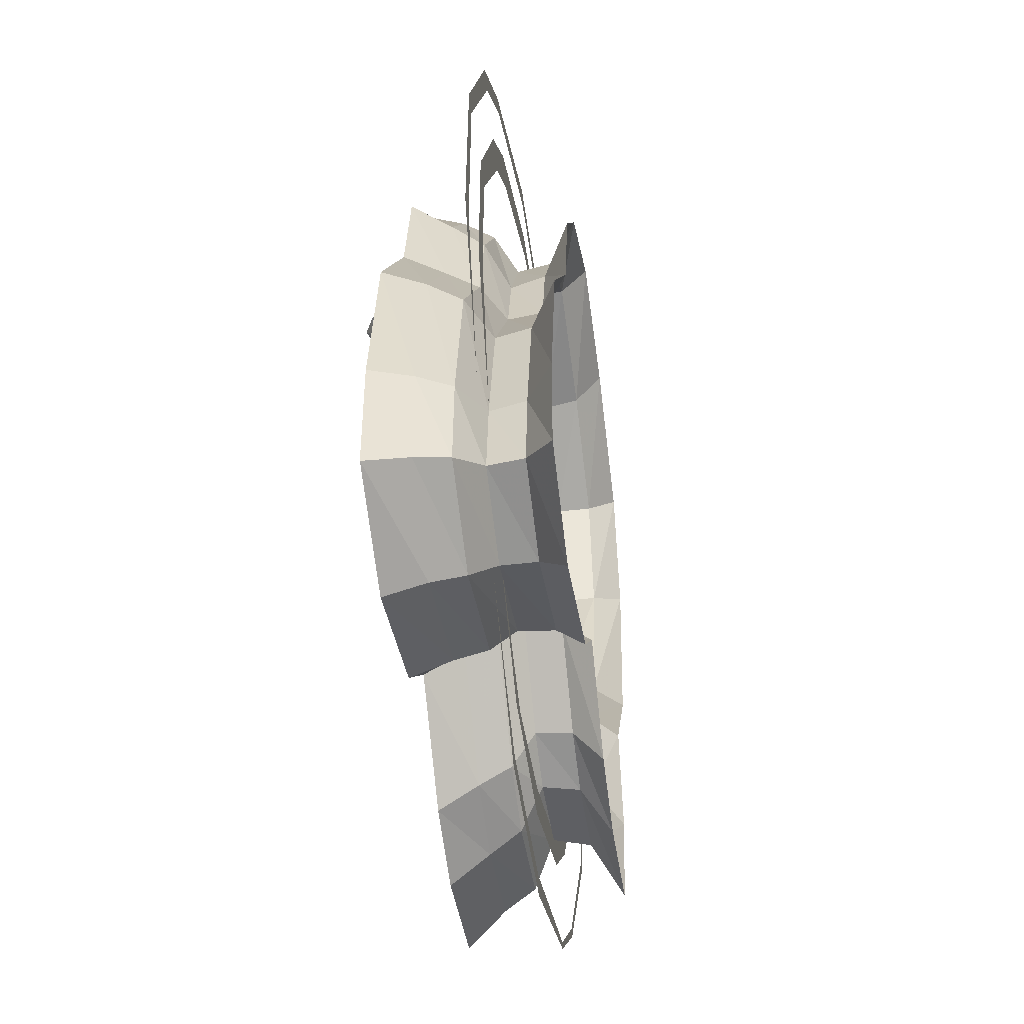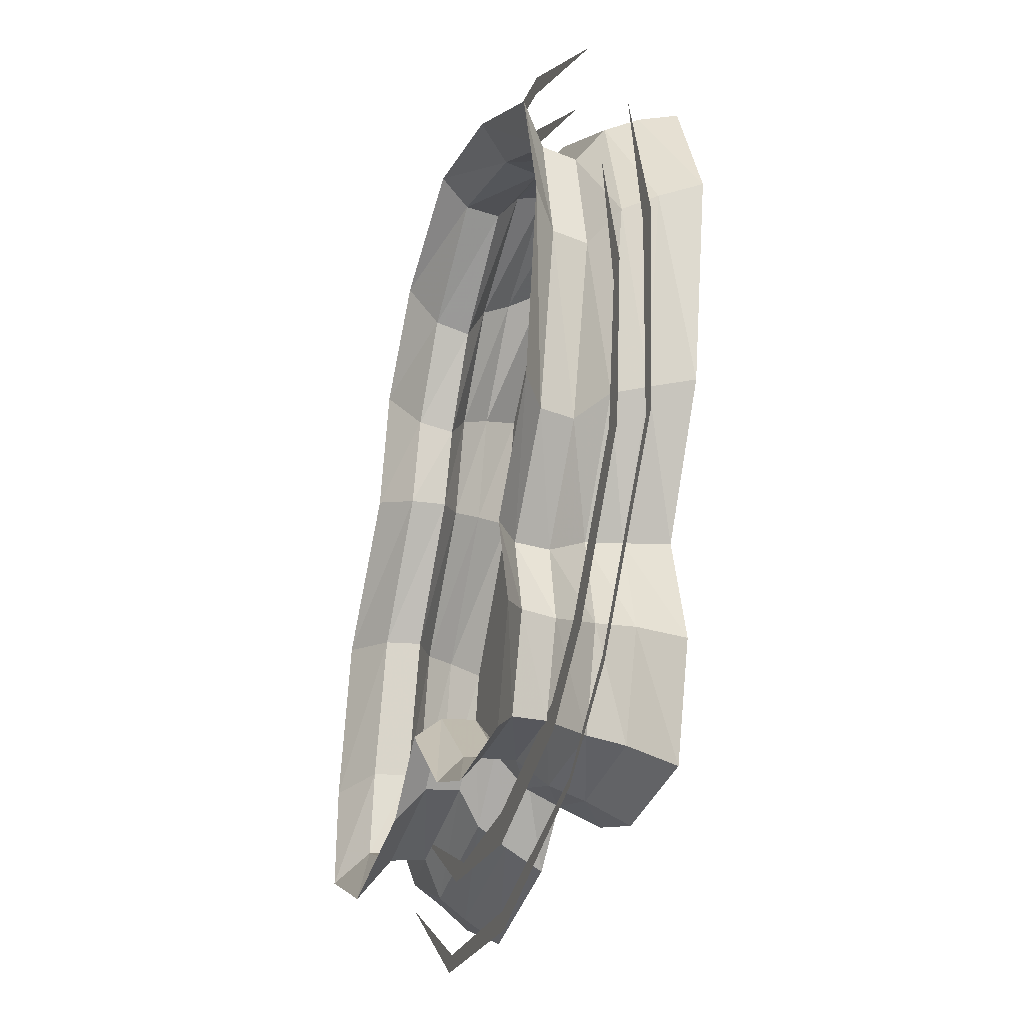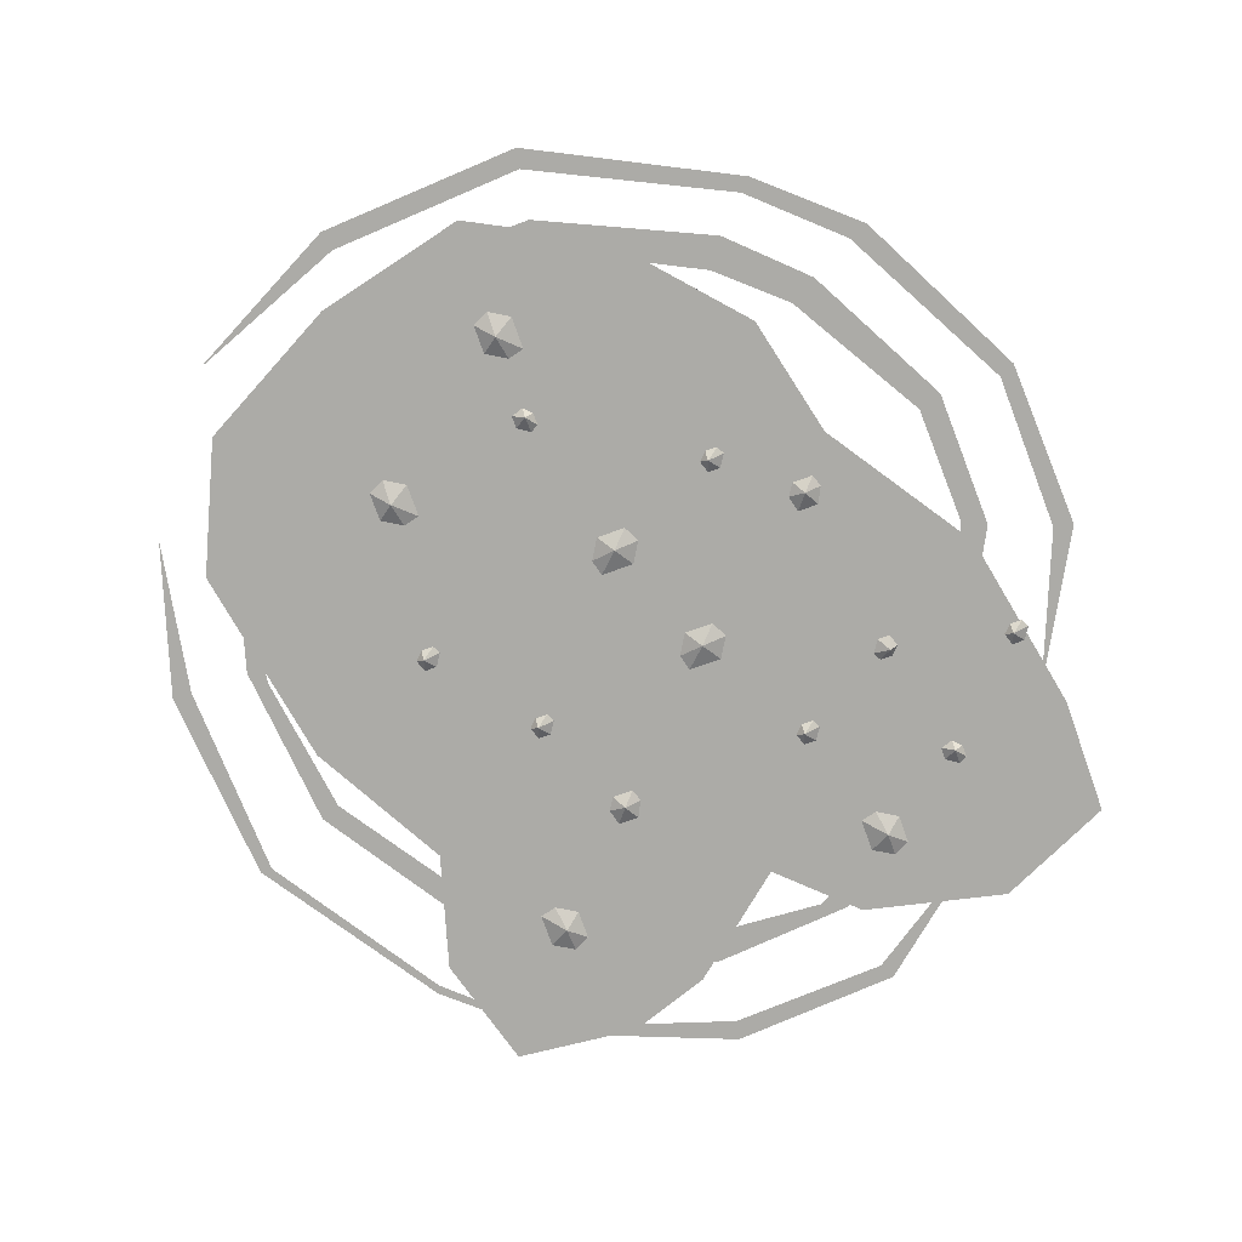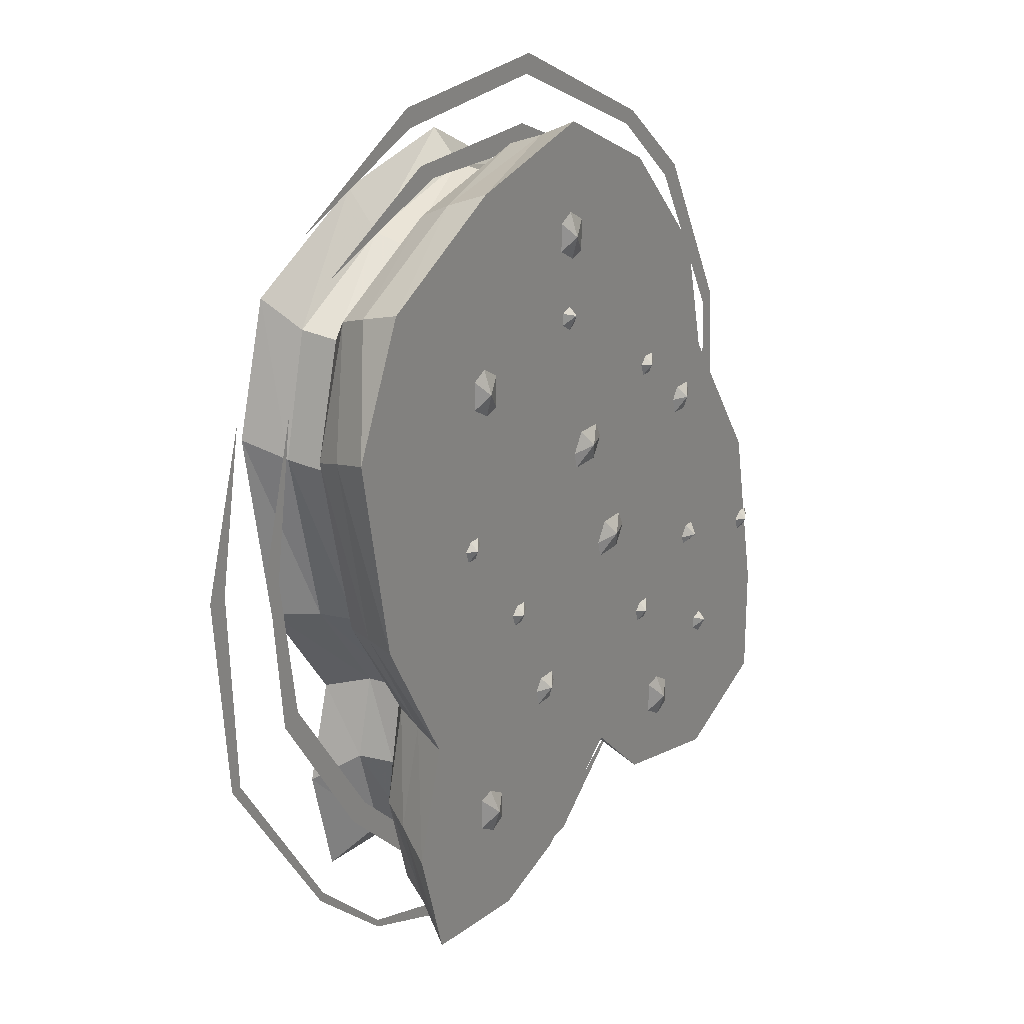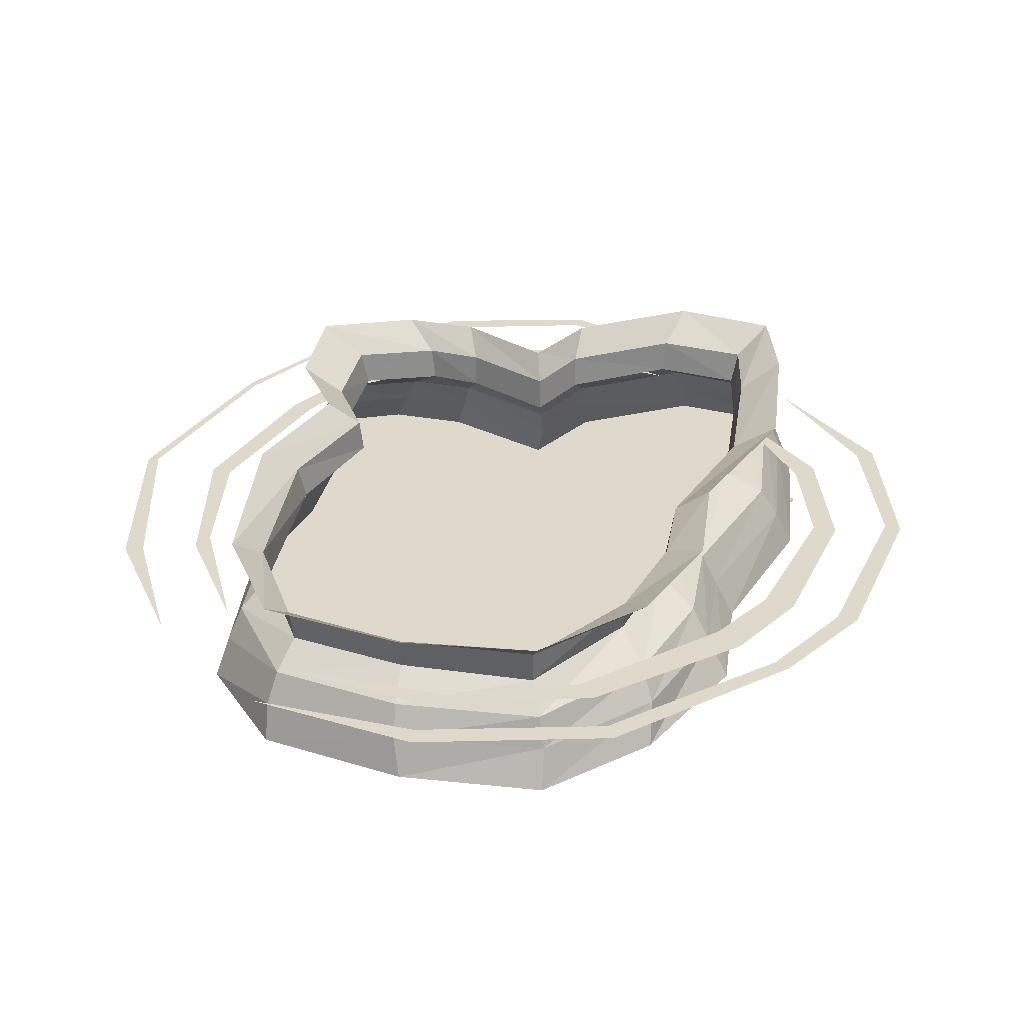
<metadata>
{"format":"obj","ext":"obj","renderer":"f3d","projection":"perspective","resolution":1024,"background":"white","views":[{"elev":-45.7,"azim":97.8,"up":"+Z"},{"elev":-28.8,"azim":-108.5,"up":"+Z"},{"elev":-76.3,"azim":19.6,"up":"+Y"},{"elev":23.7,"azim":-56.2,"up":"+Z"},{"elev":32.3,"azim":-5.3,"up":"+Y"}]}
</metadata>
<code>
v -0.6719 0 -0.1641
v -0.7109 0 0.1172
v -0.7422 0 0.1484
v -0.7109 0 -0.1797
v -0.4766 0 -0.4531
v -0.5156 0 -0.4766
v -0.3594 0 -0.5625
v -0.3672 0 -0.6172
v -0.07031 0 -0.6641
v -0.07031 0 -0.7266
v 0.1641 0 -0.6797
v 0.2109 0 -0.7031
v 0.4219 0 -0.5391
v -0.2188 0 0.75
v 0.05469 0 0.7422
v 0.07812 0 0.7891
v -0.2578 0 0.7812
v -0.5312 0 0.6406
v 0.6562 0 0.2031
v 0.6641 0 -0.03125
v 0.7109 0 -0.05469
v 0.7031 0 0.2188
v 0.4922 0 0.4766
v 0.5469 0 0.5078
v 0.3672 0 0.5859
v 0.4062 0 0.6406
v 0.5703 0 -0.3203
v -0.2891 0 0.8594
v 0.09375 0 0.8828
v 0.1016 0 0.9219
v -0.2969 0 0.8984
v -0.6094 0 0.7344
v 0.8203 0 0.2109
v 0.8281 0 -0.1016
v 0.8672 0 -0.1094
v 0.8516 0 0.2266
v 0.6328 0 0.5547
v 0.6719 0 0.5703
v 0.4688 0 0.7031
v 0.4922 0 0.7266
v 0.7109 0 -0.3984
v -0.8438 0 -0.2422
v -0.8594 0 0.1484
v -0.8984 0 0.1484
v -0.8672 0 -0.2422
v -0.6172 0 -0.5859
v -0.625 0 -0.6016
v -0.4453 0 -0.7422
v -0.4453 0 -0.7578
v -0.07812 0 -0.8594
v -0.08594 0 -0.8984
v 0.2344 0 -0.8438
v 0.25 0 -0.875
v 0.5 0 -0.6641
v -0.8047 0 0.4531
v -0.6641 0 0.4219
v 0.2344 -0.1094 -0.6094
v 0.5156 -0.1875 -0.7109
v 0.2422 -0.1875 -0.6484
v 0.1094 -0.1094 -0.4766
v 0.1016 -0.04688 -0.4531
v 0.2188 -0.04688 -0.5781
v 0.5 -0.1094 -0.6719
v 0.7344 -0.1875 -0.6094
v 0.03125 -0.1875 -0.125
v 0.1016 -0.1875 -0.5156
v -0.07812 -0.1094 -0.6406
v -0.07031 -0.04688 -0.6094
v -0.05469 0 -0.5469
v 0.09375 0 -0.4062
v 0.1953 0 -0.5156
v 0.4766 -0.04688 -0.6406
v 0.6953 -0.1094 -0.5703
v 0.7344 -0.1875 -0.3828
v 0.6641 -0.1875 -0.03125
v 0.4688 -0.1875 0.2578
v 0.4141 -0.1875 0.4922
v 0.2109 -0.1875 0.7188
v -0.03125 -0.1875 0.8438
v -0.3203 -0.1875 0.7734
v -0.5938 -0.1875 0.625
v -0.7031 -0.1875 0.3828
v -0.6328 -0.1875 -0.007812
v -0.4844 -0.1875 -0.2734
v -0.5469 -0.1875 -0.4922
v -0.4844 -0.1875 -0.7109
v -0.25 -0.1875 -0.7344
v -0.09375 -0.1875 -0.6797
v -0.2266 -0.1094 -0.6875
v -0.2031 -0.04688 -0.6562
v -0.1562 0 -0.5938
v -0.1641 0.07031 -0.6016
v -0.05469 0.07031 -0.5547
v 0.09375 0.07031 -0.4141
v 0.1953 0.07031 -0.5234
v 0.4297 0 -0.5781
v 0.6641 -0.04688 -0.5469
v 0.6953 -0.1094 -0.3672
v 0.625 -0.1094 -0.03125
v 0.4297 -0.1094 0.2422
v 0.375 -0.1094 0.4609
v 0.2188 -0.1094 0.6719
v -0.02344 -0.1094 0.8047
v -0.3281 -0.1094 0.7422
v -0.5859 -0.1094 0.6016
v -0.6719 -0.1094 0.3594
v -0.5938 -0.1094 -0.01562
v -0.4453 -0.1094 -0.2656
v -0.5 -0.1094 -0.4609
v -0.4375 -0.1094 -0.6641
v -0.3281 -0.2031 0.3984
v -0.3594 -0.1875 0.375
v -0.3203 -0.1875 0.3516
v -0.2891 -0.1875 0.3594
v -0.2891 -0.1875 0.4219
v -0.3281 -0.1875 0.4453
v -0.3594 -0.1875 0.4297
v -0.1172 -0.2031 -0.2969
v -0.1328 -0.1875 -0.2734
v -0.1484 -0.1875 -0.2969
v -0.1406 -0.1875 -0.3281
v -0.1016 -0.1875 -0.3281
v -0.08594 -0.1875 -0.2969
v -0.09375 -0.1875 -0.2734
v 0.03125 -0.2031 0.1797
v 0.007812 -0.1875 0.2109
v -0.01562 -0.1875 0.1719
v -0.007812 -0.1875 0.1406
v 0.05469 -0.1875 0.1406
v 0.07812 -0.1875 0.1797
v 0.0625 -0.1875 0.2109
v 0.125 -0.2031 -0.04688
v 0.1016 -0.1875 -0.01562
v 0.07812 -0.1875 -0.05469
v 0.08594 -0.1875 -0.08594
v 0.1484 -0.1875 -0.08594
v 0.1719 -0.1875 -0.04688
v 0.1562 -0.1875 -0.01562
v 0.3984 -0.2031 0.1641
v 0.3828 -0.1875 0.1875
v 0.3672 -0.1875 0.1641
v 0.375 -0.1875 0.1328
v 0.4141 -0.1875 0.1328
v 0.4297 -0.1875 0.1641
v 0.4219 -0.1875 0.1875
v -0.2188 -0.2031 -0.09375
v -0.2188 -0.1875 -0.07812
v -0.2344 -0.1875 -0.09375
v -0.2266 -0.1875 -0.1172
v -0.2031 -0.1875 -0.1172
v -0.1875 -0.1875 -0.09375
v -0.1953 -0.1875 -0.07812
v -0.375 -0.2031 0.1016
v -0.375 -0.1875 0.1172
v -0.3906 -0.1875 0.1016
v -0.3828 -0.1875 0.07812
v -0.3594 -0.1875 0.07812
v -0.3438 -0.1875 0.1016
v -0.3516 -0.1875 0.1172
v 0.25 -0.2031 -0.2734
v 0.25 -0.1875 -0.2578
v 0.2344 -0.1875 -0.2734
v 0.2422 -0.1875 -0.2969
v 0.2656 -0.1875 -0.2969
v 0.2812 -0.1875 -0.2734
v 0.2734 -0.1875 -0.2578
v 0.25 -0.2031 0.2812
v 0.25 -0.1875 0.2969
v 0.2344 -0.1875 0.2812
v 0.2422 -0.1875 0.2578
v 0.2656 -0.1875 0.2578
v 0.2812 -0.1875 0.2812
v 0.2734 -0.1875 0.2969
v 0.3359 -0.2031 -0.5156
v 0.3672 -0.1875 -0.4922
v 0.3281 -0.1875 -0.4688
v 0.2969 -0.1875 -0.4766
v 0.2969 -0.1875 -0.5391
v 0.3359 -0.1875 -0.5625
v 0.3672 -0.1875 -0.5469
v -0.03906 -0.2031 0.4688
v -0.02344 -0.1875 0.4688
v -0.03906 -0.1875 0.4844
v -0.0625 -0.1875 0.4766
v -0.0625 -0.1875 0.4531
v -0.03906 -0.1875 0.4375
v -0.02344 -0.1875 0.4453
v -0.3047 -0.2031 -0.4922
v -0.2734 -0.1875 -0.4688
v -0.3125 -0.1875 -0.4453
v -0.3438 -0.1875 -0.4531
v -0.3438 -0.1875 -0.5156
v -0.3047 -0.1875 -0.5391
v -0.2734 -0.1875 -0.5234
v 0.6797 -0.2031 -0.2188
v 0.6797 -0.1875 -0.2031
v 0.6641 -0.1875 -0.2188
v 0.6719 -0.1875 -0.2422
v 0.6953 -0.1875 -0.2422
v 0.7109 -0.1875 -0.2188
v 0.7031 -0.1875 -0.2031
v 0.5078 -0.2031 -0.3984
v 0.5234 -0.1875 -0.3984
v 0.5078 -0.1875 -0.3828
v 0.4844 -0.1875 -0.3906
v 0.4844 -0.1875 -0.4141
v 0.5078 -0.1875 -0.4297
v 0.5234 -0.1875 -0.4219
v 0.4531 -0.2031 -0.1719
v 0.4531 -0.1875 -0.1875
v 0.4688 -0.1875 -0.1719
v 0.4609 -0.1875 -0.1484
v 0.4375 -0.1875 -0.1484
v 0.4219 -0.1875 -0.1719
v 0.4297 -0.1875 -0.1875
v -0.03906 -0.2031 0.625
v -0.07031 -0.1875 0.6016
v -0.03125 -0.1875 0.5781
v 0 -0.1875 0.5859
v 0 -0.1875 0.6484
v -0.03906 -0.1875 0.6719
v -0.07031 -0.1875 0.6562
v -0.3203 -0.04688 0.7109
v -0.5625 -0.04688 0.5781
v -0.6406 -0.04688 0.3359
v -0.5625 -0.04688 -0.02344
v -0.4141 -0.04688 -0.2578
v -0.4609 -0.04688 -0.4453
v -0.4062 -0.04688 -0.6406
v -0.3281 0 -0.5859
v -0.3438 0.07031 -0.5938
v -0.4297 0.125 -0.6562
v -0.2109 0.125 -0.6719
v -0.0625 0.125 -0.6172
v 0.09375 0.125 -0.4609
v 0.2188 0.125 -0.5859
v 0.4375 0.07031 -0.5859
v 0.5938 0 -0.5
v 0.6562 -0.04688 -0.3594
v 0.5859 -0.04688 -0.03906
v 0.3984 -0.04688 0.2266
v 0.3438 -0.04688 0.4297
v 0.2031 -0.04688 0.6328
v -0.03125 -0.04688 0.7812
v -0.03906 0 0.7188
v -0.3047 0 0.6406
v -0.5234 0 0.5234
v -0.5781 0 0.2891
v -0.4922 0 -0.04688
v -0.3516 0 -0.25
v -0.3828 0 -0.4062
v -0.3984 0.07031 -0.4062
v -0.4844 0.125 -0.4375
v 0.5 0 -0.05469
v 0.3281 0 0.2031
v 0.2812 0 0.3594
v 0.1719 0 0.5469
v 0.1719 0.07031 0.5625
v -0.03906 0.07031 0.7266
v -0.3047 0.07031 0.6562
v -0.5312 0.07031 0.5312
v -0.5859 0.07031 0.2969
v -0.5078 0.07031 -0.04688
v -0.3594 0.07031 -0.25
v -0.4297 0.125 -0.25
v 0.5703 0 -0.3359
v 0.5859 0.07031 -0.3359
v 0.5156 0.07031 -0.05469
v 0.3359 0.07031 0.2031
v 0.2891 0.07031 0.375
v 0.3516 0.125 0.4609
v 0.2031 0.125 0.6562
v -0.03906 0.125 0.7891
v -0.3125 0.125 0.7344
v -0.5781 0.125 0.5938
v -0.6484 0.125 0.3438
v -0.5859 0.125 -0.03125
v 0.6094 0.07031 -0.5078
v 0.6875 0.125 -0.5547
v 0.6797 0.125 -0.3516
v 0.6094 0.125 -0.03906
v 0.4062 0.125 0.2266
v 0.4922 0.125 -0.6562
f 1 2 3
f 1 3 4
f 1 4 5
f 5 4 6
f 5 6 7
f 7 6 8
f 7 8 9
f 9 8 10
f 9 10 11
f 11 10 12
f 11 12 13
f 14 15 16
f 14 16 17
f 14 17 18
f 19 20 21
f 19 21 22
f 19 22 23
f 23 22 24
f 23 24 25
f 25 24 26
f 25 26 15
f 15 26 16
f 20 27 21
f 28 29 30
f 28 30 31
f 28 31 32
f 33 34 35
f 33 35 36
f 33 36 37
f 37 36 38
f 37 38 39
f 39 38 40
f 39 40 29
f 29 40 30
f 34 41 35
f 42 43 44
f 42 44 45
f 42 45 46
f 46 45 47
f 46 47 48
f 48 47 49
f 48 49 50
f 50 49 51
f 50 51 52
f 52 51 53
f 52 53 54
f 43 55 44
f 2 56 3
f 57 58 59
f 57 59 60
f 57 63 58
f 58 63 64
f 58 64 65
f 58 65 59
f 59 65 66
f 59 66 60
f 60 66 67
f 63 73 64
f 64 73 74
f 64 74 65
f 65 74 75
f 65 75 76
f 65 76 77
f 65 77 78
f 65 78 79
f 65 79 80
f 65 80 81
f 65 81 82
f 65 82 83
f 65 83 84
f 65 84 85
f 65 85 86
f 65 86 87
f 65 87 88
f 65 88 66
f 66 88 67
f 67 88 89
f 73 98 74
f 74 98 75
f 75 98 99
f 75 99 76
f 76 99 100
f 76 100 77
f 77 100 101
f 77 101 78
f 78 101 102
f 78 102 79
f 79 102 103
f 79 103 80
f 80 103 104
f 80 104 81
f 81 104 105
f 81 105 82
f 82 105 106
f 82 106 83
f 83 106 107
f 83 107 84
f 84 107 108
f 84 108 85
f 85 108 109
f 85 109 86
f 86 109 110
f 86 110 87
f 87 110 89
f 87 89 88
f 57 60 61
f 57 61 62
f 57 62 63
f 60 67 68
f 60 68 61
f 62 72 63
f 63 72 73
f 67 89 90
f 67 90 68
f 72 97 73
f 73 97 98
f 111 112 113
f 111 113 114
f 111 114 115
f 111 115 116
f 111 116 117
f 111 117 112
f 118 119 120
f 118 120 121
f 118 121 122
f 118 122 123
f 118 123 124
f 118 124 119
f 125 126 127
f 125 127 128
f 125 128 129
f 125 129 130
f 125 130 131
f 125 131 126
f 132 133 134
f 132 134 135
f 132 135 136
f 132 136 137
f 132 137 138
f 132 138 133
f 139 140 141
f 139 141 142
f 139 142 143
f 139 143 144
f 139 144 145
f 139 145 140
f 146 147 148
f 146 148 149
f 146 149 150
f 146 150 151
f 146 151 152
f 146 152 147
f 153 154 155
f 153 155 156
f 153 156 157
f 153 157 158
f 153 158 159
f 153 159 154
f 160 161 162
f 160 162 163
f 160 163 164
f 160 164 165
f 160 165 166
f 160 166 161
f 167 168 169
f 167 169 170
f 167 170 171
f 167 171 172
f 167 172 173
f 167 173 168
f 174 175 176
f 174 176 177
f 174 177 178
f 174 178 179
f 174 179 180
f 174 180 175
f 181 182 183
f 181 183 184
f 181 184 185
f 181 185 186
f 181 186 187
f 181 187 182
f 188 189 190
f 188 190 191
f 188 191 192
f 188 192 193
f 188 193 194
f 188 194 189
f 195 196 197
f 195 197 198
f 195 198 199
f 195 199 200
f 195 200 201
f 195 201 196
f 202 203 204
f 202 204 205
f 202 205 206
f 202 206 207
f 202 207 208
f 202 208 203
f 209 210 211
f 209 211 212
f 209 212 213
f 209 213 214
f 209 214 215
f 209 215 210
f 216 217 218
f 216 218 219
f 216 219 220
f 216 220 221
f 216 221 222
f 216 222 217
f 105 104 223
f 105 223 224
f 105 224 106
f 106 224 225
f 106 225 107
f 107 225 226
f 107 226 108
f 108 226 227
f 108 227 109
f 109 227 228
f 109 228 110
f 110 228 229
f 110 229 89
f 89 229 90
f 97 239 98
f 98 239 99
f 99 239 240
f 99 240 100
f 100 240 241
f 100 241 101
f 101 241 242
f 101 242 102
f 102 242 243
f 102 243 103
f 103 243 244
f 103 244 104
f 104 244 223
f 61 68 69
f 61 69 70
f 61 70 62
f 62 70 71
f 62 71 72
f 68 90 91
f 68 91 69
f 71 96 72
f 72 96 97
f 90 229 230
f 90 230 91
f 96 238 97
f 97 238 239
f 223 244 245
f 223 245 246
f 223 246 224
f 224 246 247
f 224 247 225
f 225 247 248
f 225 248 226
f 226 248 249
f 226 249 227
f 227 249 250
f 227 250 228
f 228 250 251
f 228 251 229
f 229 251 230
f 241 240 254
f 241 254 255
f 241 255 242
f 242 255 256
f 242 256 243
f 243 256 257
f 243 257 244
f 244 257 245
f 240 239 266
f 240 266 254
f 239 238 266
f 69 91 92
f 69 92 93
f 69 93 70
f 70 93 94
f 70 94 71
f 71 94 95
f 71 95 96
f 91 230 231
f 91 231 92
f 92 231 232
f 92 232 233
f 92 233 93
f 93 233 234
f 93 234 94
f 94 234 235
f 94 235 95
f 95 235 236
f 95 236 237
f 95 237 96
f 96 237 238
f 230 251 252
f 230 252 231
f 231 252 253
f 231 253 232
f 245 257 258
f 245 258 259
f 245 259 246
f 246 259 260
f 246 260 247
f 247 260 261
f 247 261 248
f 248 261 262
f 248 262 249
f 249 262 263
f 249 263 250
f 250 263 264
f 250 264 251
f 251 264 252
f 252 264 265
f 252 265 253
f 254 266 267
f 254 267 268
f 254 268 255
f 255 268 269
f 255 269 256
f 256 269 270
f 256 270 257
f 257 270 258
f 258 270 271
f 258 271 272
f 258 272 259
f 259 272 273
f 259 273 260
f 260 273 274
f 260 274 261
f 261 274 275
f 261 275 262
f 262 275 276
f 262 276 263
f 263 276 277
f 263 277 264
f 264 277 265
f 266 238 278
f 266 278 267
f 267 278 279
f 267 279 280
f 267 280 268
f 268 280 281
f 268 281 269
f 269 281 282
f 269 282 270
f 270 282 271
f 238 237 278
f 278 237 283
f 278 283 279
f 237 236 283

</code>
